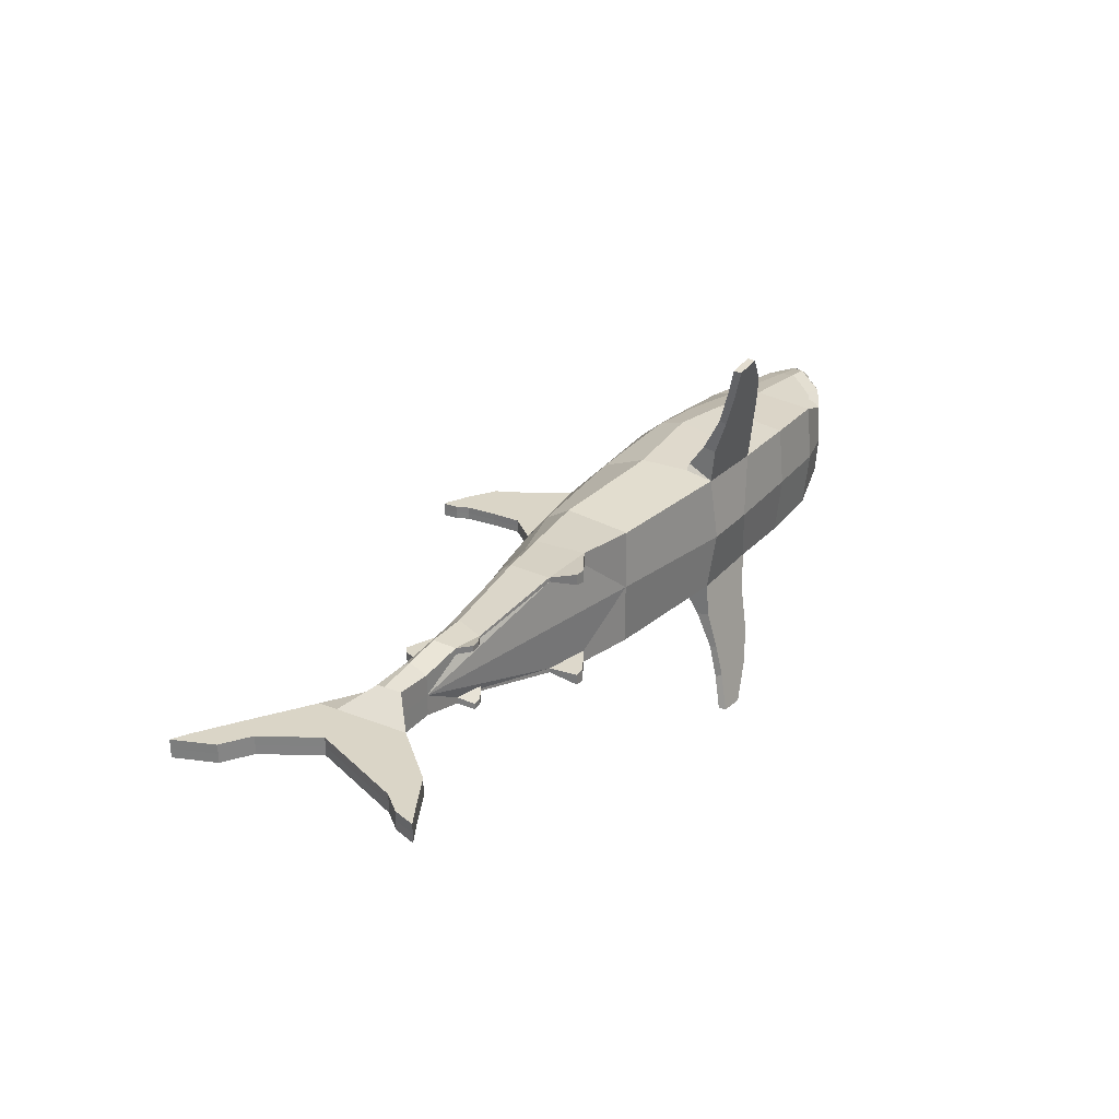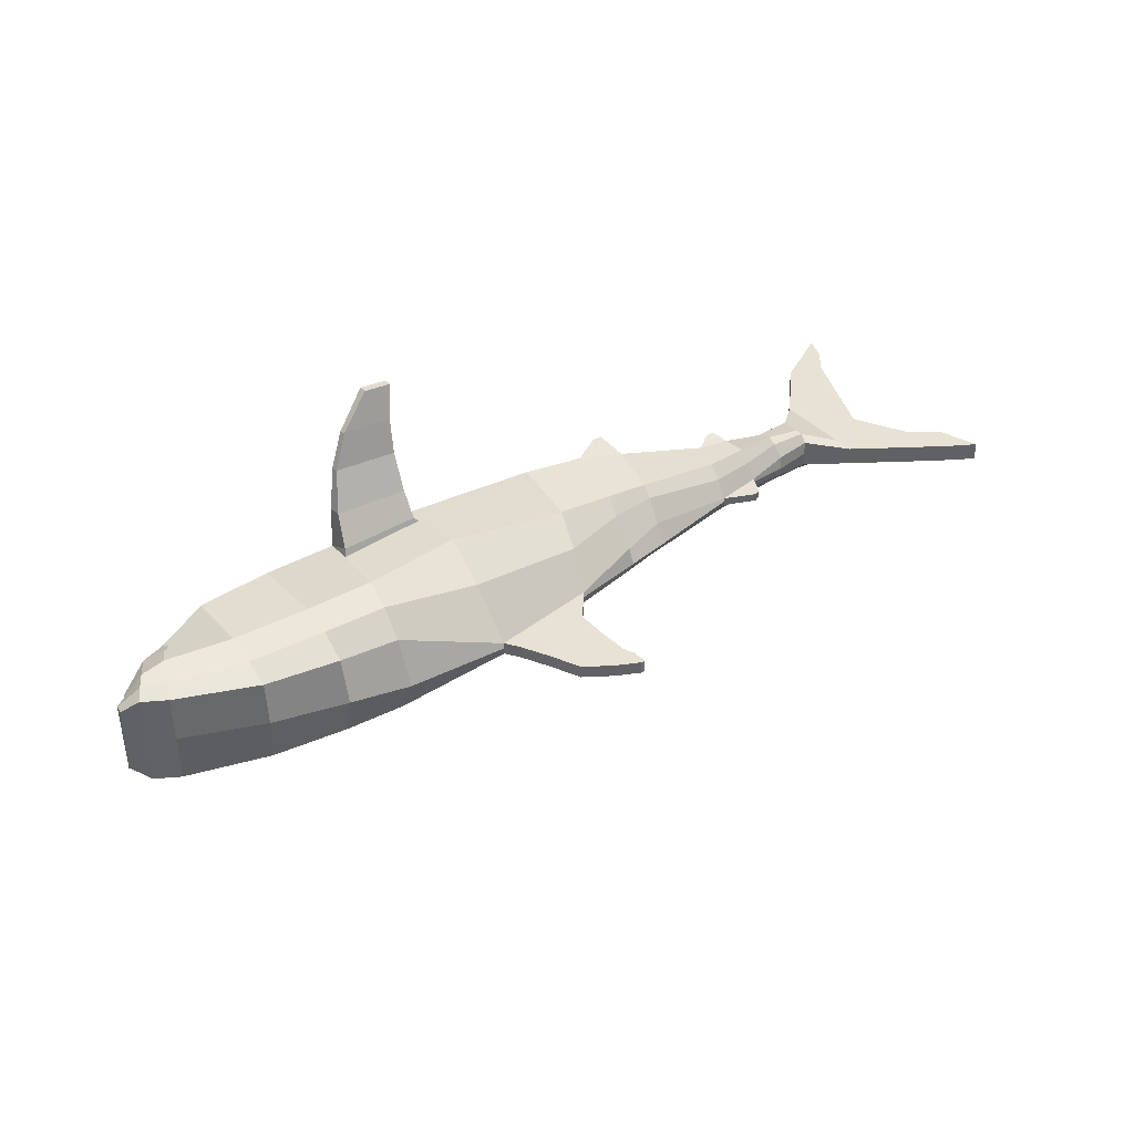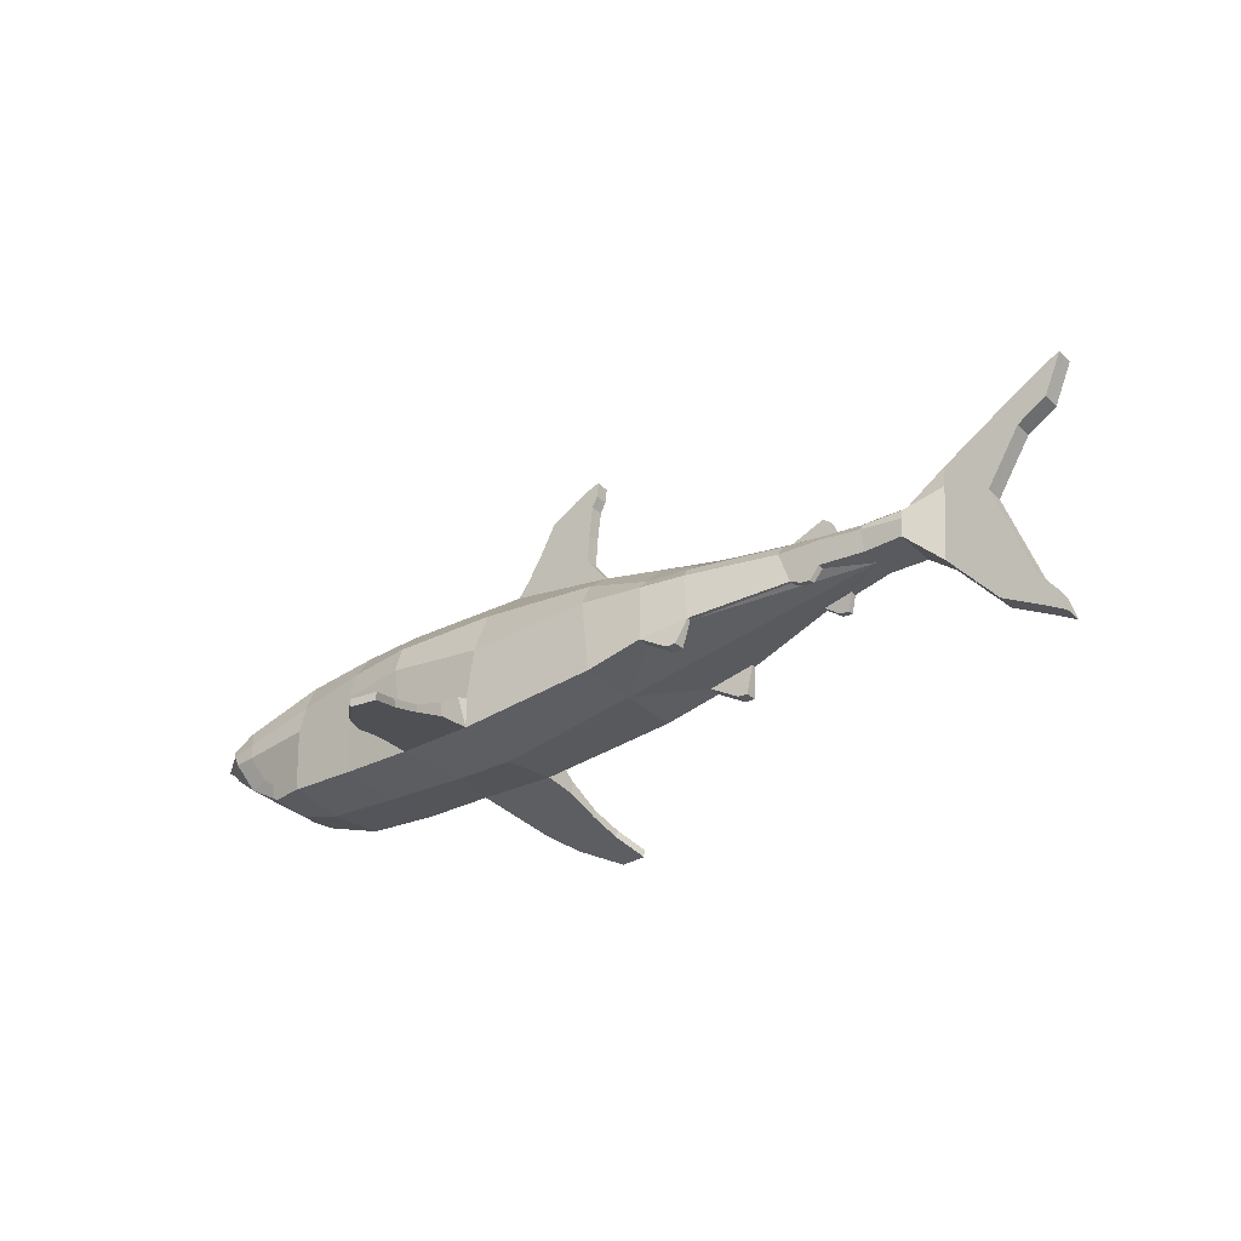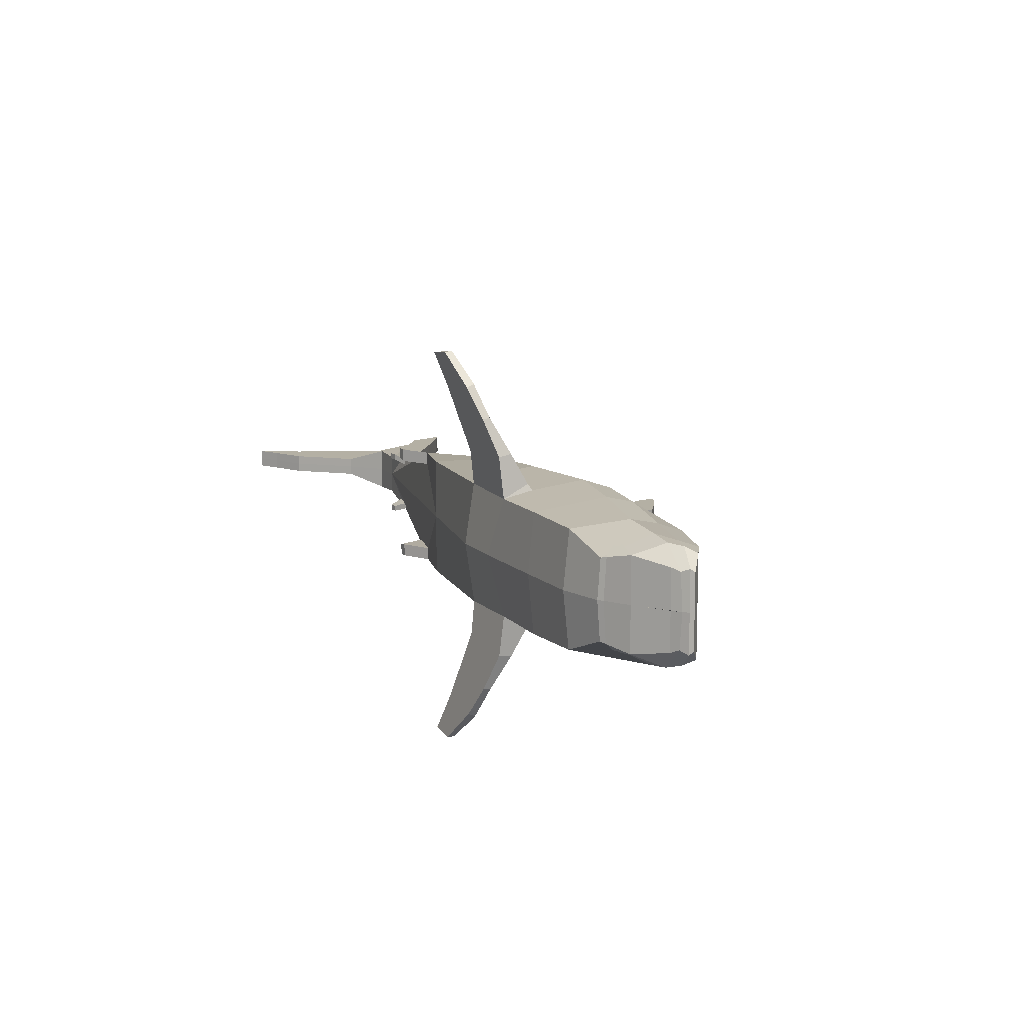
<metadata>
{"format":"obj","ext":"obj","renderer":"f3d","projection":"perspective","resolution":1024,"background":"white","views":[{"elev":29.0,"azim":-55.6,"up":"+Z"},{"elev":39.9,"azim":145.6,"up":"+Z"},{"elev":-31.8,"azim":-143.0,"up":"+Y"},{"elev":11.4,"azim":67.3,"up":"+Z"}]}
</metadata>
<code>
o Shark.000_Plane.003
v -0.6236 -0.02713 0.1457
v -0.9044 0.01462 0.0707
v -0.9935 0.03034 0.0707
v -0.9438 -0.01164 0.08597
v -0.9738 -0.0156 0.08597
v -0.4845 -0.05383 0.1457
v -0.6017 -0.1092 0.1509
v -0.572 -0.1085 0.1457
v 0.1161 -0.1221 0.1866
v -0.311 -0.08772 0.1844
v 0.07445 0.3709 0.02001
v -0.2441 0.3158 0.02001
v 0.3499 -0.119 0.1791
v 0.3765 0.2939 0.1285
v 0.5668 -0.1159 0.1799
v 0.5537 0.2815 0.1325
v 0.7834 -0.1028 0.1726
v 0.7768 0.2519 0.1361
v 0.9212 -0.0723 0.1172
v 1.02 0.1732 0.1472
v 1.006 -0.02209 0.1371
v 1.092 0.1338 0.1472
v 1.098 0.0501 0.117
v 1.138 0.101 0.1082
v -0.6237 -0.02705 0.1593
v -0.5932 0.2074 0.05201
v -0.9045 0.01469 0.09028
v -0.8689 0.1863 0.01289
v -0.9936 0.03041 0.09028
v -1.007 0.1601 0.01289
v -1.118 0.03698 0.06389
v -1.132 0.1427 0.03584
v -1.23 0.03698 0.06818
v -1.236 0.1338 0.04336
v -1.328 -0.05491 0.02845
v -1.348 0.2257 0.02845
v -1.466 -0.219 0.02845
v -1.519 0.3307 0.02845
v 0.06823 0.09649 0.2179
v -0.2892 0.1335 0.1844
v 0.3648 0.1327 0.2225
v 0.5595 0.1167 0.2059
v 0.7797 0.08614 0.1844
v 0.9758 0.05997 0.1844
v 1.048 0.06441 0.1726
v 1.116 0.06917 0.1073
v -0.602 0.1234 0.143
v -0.8747 0.1082 0.0957
v -1.001 0.1023 0.0957
v -1.122 0.0907 0.08811
v -1.234 0.0907 0.06818
v -1.339 0.1008 0.02845
v -1.466 0.1059 0.02845
v -1.571 -0.278 0.02845
v -1.571 -0.1895 0.02845
v -1.637 -0.3174 0.02845
v -1.617 -0.2485 0.02845
v -1.65 0.4094 0.02845
v -1.565 0.2634 0.02845
v -1.702 0.4357 0.02845
v -1.65 0.3159 0.02845
v -0.9673 0.2257 0.01289
v -0.987 0.2126 0.01289
v -0.9439 -0.01156 0.1039
v -0.9739 -0.01553 0.1039
v -0.4846 -0.05376 0.1844
v -0.4565 0.2502 0.04327
v -0.4691 0.1277 0.1612
v -0.6018 -0.1091 0.1846
v -0.5721 -0.1085 0.1844
v 0.04163 0.4147 0.02001
v -0.1785 0.4033 0.02001
v -0.00759 0.4967 0.02001
v -0.1839 0.4908 0.02001
v -0.05134 0.5788 0.02001
v -0.1949 0.5838 0.02001
v -0.1334 0.628 0.02001
v -0.2113 0.6166 0.02001
v -0.2045 0.6608 0.02001
v -0.2167 0.6603 0.02001
v -0.265 0.2311 0.1192
v -0.5973 0.1585 0.1164
v -0.8716 0.15 0.06291
v -1.004 0.1332 0.06291
v -1.123 0.1138 0.0717
v -1.235 0.1138 0.06818
v -1.344 0.1677 0.02845
v -1.494 0.2262 0.02845
v 0.07979 0.2434 0.1537
v 0.371 0.219 0.1933
v 0.5564 0.2049 0.1838
v 0.7781 0.1749 0.1644
v 0.9993 0.1206 0.1644
v 1.071 0.1016 0.1644
v 1.138 0.08621 0.1182
v -1.61 0.3416 0.02845
v -1.678 0.38 0.02845
v -0.4623 0.1725 0.1164
v 0.1161 -0.1322 0.2885
v 0.3376 -0.1291 0.3033
v 0.1115 -0.1693 0.395
v 0.3032 -0.1664 0.4132
v 0.1025 -0.1989 0.4865
v 0.2532 -0.1964 0.5028
v 0.07598 -0.2328 0.5914
v 0.1596 -0.2306 0.6012
v 0.348 -0.04142 0.2186
v 0.1142 -0.04452 0.2261
v 0.3357 -0.08995 0.3105
v 0.1142 -0.09305 0.2957
v 0.3014 -0.1442 0.4173
v 0.1096 -0.1471 0.3991
v 0.2514 -0.1742 0.5131
v 0.1007 -0.1767 0.4968
v 0.1577 -0.2068 0.6022
v 0.0741 -0.2091 0.5924
v 0.3552 -0.02918 0.2002
v 0.0989 -0.04353 0.2088
v 0.9365 -0.06162 0.1214
v 0.9431 -0.01927 0.1441
v 0.9281 -0.05563 0.1256
v 0.8947 -0.01014 0.1616
v 0.1162 -0.151 -0
v -0.3109 -0.08779 0
v 0.07456 0.3709 -0
v -0.244 0.3157 0
v 0.2924 -0.1479 -0
v 0.3766 0.3569 -0
v 0.5669 -0.1337 -1e-06
v 0.5538 0.3175 -1e-06
v 0.7835 -0.1206 -1e-06
v 0.7769 0.2636 -1e-06
v 0.9213 -0.08123 -1e-06
v 1.02 0.1731 -1e-06
v 1.006 -0.02216 -1e-06
v 1.092 0.1337 -1e-06
v 1.098 0.05003 -1e-06
v 1.138 0.1009 -1e-06
v -0.6236 -0.02713 -0.1457
v -0.5931 0.2453 1e-06
v -0.9044 0.01462 -0.07069
v -0.8688 0.1862 1e-06
v -0.9935 0.03034 -0.07069
v -1.007 0.16 1e-06
v -1.118 0.0369 1e-06
v -1.125 0.1532 1e-06
v -1.23 0.0369 1e-06
v -1.236 0.1337 1e-06
v -1.328 -0.05498 1e-06
v -1.348 0.2256 1e-06
v -1.466 -0.2191 1e-06
v -1.519 0.3306 1e-06
v 0.08995 0.1348 -0
v -0.2891 0.1335 0
v 0.3649 0.1327 -0
v 0.5596 0.1166 -1e-06
v 0.7798 0.08607 -1e-06
v 0.9759 0.0599 -1e-06
v 1.048 0.06434 -1e-06
v 1.129 0.0691 -1e-06
v -0.6019 0.1233 1e-06
v -0.8746 0.1081 1e-06
v -1.001 0.1023 1e-06
v -1.122 0.09063 1e-06
v -1.233 0.09063 1e-06
v -1.339 0.1007 1e-06
v -1.466 0.1058 1e-06
v -1.571 -0.2781 2e-06
v -1.571 -0.1895 2e-06
v -1.637 -0.3175 2e-06
v -1.617 -0.2486 2e-06
v -1.65 0.4094 2e-06
v -1.565 0.2633 2e-06
v -1.702 0.4356 2e-06
v -1.65 0.3158 2e-06
v -0.9672 0.2256 1e-06
v -0.9869 0.2125 1e-06
v -0.9438 -0.01164 -0.08596
v -0.9738 -0.0156 -0.08596
v -0.4845 -0.05383 -0.1457
v -0.4564 0.2732 0
v -0.4689 0.1276 0
v -0.6017 -0.1092 -0.1509
v -0.572 -0.1085 -0.1457
v 0.04175 0.4146 -0
v -0.1783 0.4032 0
v -0.007476 0.4967 0
v -0.1838 0.4907 0
v -0.05123 0.5787 0
v -0.1947 0.5837 0
v -0.1333 0.6279 0
v -0.2112 0.6165 0
v -0.2044 0.6607 0
v -0.2166 0.6603 0
v 0.1161 -0.1221 -0.1866
v -0.311 -0.08772 -0.1844
v 0.07445 0.3709 -0.02001
v -0.2441 0.3158 -0.02001
v 0.3499 -0.119 -0.1791
v 0.3765 0.2939 -0.1285
v 0.5668 -0.1159 -0.1799
v 0.5537 0.2815 -0.1325
v 0.7834 -0.1028 -0.1726
v 0.7768 0.2519 -0.1361
v 0.9212 -0.0723 -0.1172
v 1.02 0.1732 -0.1472
v 1.006 -0.02209 -0.1371
v 1.092 0.1338 -0.1472
v 1.098 0.0501 -0.117
v 1.138 0.101 -0.1082
v -0.6237 -0.02705 -0.1593
v -0.5932 0.2074 -0.052
v -0.9045 0.01469 -0.09028
v -0.8689 0.1863 -0.01289
v -0.9936 0.03041 -0.09027
v -1.007 0.1601 -0.01289
v -1.118 0.03698 -0.06389
v -1.132 0.1427 -0.03583
v -1.23 0.03698 -0.06817
v -1.236 0.1338 -0.04336
v -1.328 -0.05491 -0.02845
v -1.348 0.2257 -0.02845
v -1.466 -0.219 -0.02845
v -1.519 0.3307 -0.02845
v 0.06822 0.09649 -0.2179
v -0.2892 0.1335 -0.1844
v 0.3648 0.1327 -0.2225
v 0.5595 0.1167 -0.2059
v 0.7797 0.08614 -0.1844
v 0.9758 0.05997 -0.1844
v 1.048 0.06441 -0.1726
v 1.116 0.06917 -0.1073
v -0.602 0.1234 -0.143
v -0.8747 0.1082 -0.0957
v -1.001 0.1023 -0.0957
v -1.122 0.0907 -0.08811
v -1.234 0.0907 -0.06817
v -1.339 0.1008 -0.02845
v -1.466 0.1059 -0.02845
v -1.571 -0.278 -0.02845
v -1.571 -0.1895 -0.02845
v -1.637 -0.3174 -0.02845
v -1.617 -0.2485 -0.02845
v -1.65 0.4094 -0.02845
v -1.565 0.2634 -0.02845
v -1.702 0.4357 -0.02845
v -1.65 0.3159 -0.02845
v -0.9673 0.2257 -0.01289
v -0.987 0.2126 -0.01289
v -0.9439 -0.01156 -0.1039
v -0.9739 -0.01553 -0.1039
v -0.4846 -0.05376 -0.1844
v -0.4565 0.2502 -0.04327
v -0.4691 0.1277 -0.1612
v -0.6018 -0.1091 -0.1846
v -0.5721 -0.1085 -0.1844
v 0.04163 0.4147 -0.02001
v -0.1785 0.4033 -0.02001
v -0.00759 0.4967 -0.02001
v -0.1839 0.4908 -0.02001
v -0.05134 0.5788 -0.02001
v -0.1949 0.5838 -0.02001
v -0.1334 0.628 -0.02001
v -0.2113 0.6166 -0.02001
v -0.2045 0.6608 -0.02001
v -0.2167 0.6603 -0.02001
v -0.2649 0.231 0
v -0.5972 0.1886 1e-06
v -0.8715 0.1499 1e-06
v -1.004 0.1332 1e-06
v -1.123 0.1281 1e-06
v -1.235 0.1137 1e-06
v -1.344 0.1676 1e-06
v -1.494 0.2262 1e-06
v 0.08171 0.2612 -0
v 0.3711 0.2527 -0
v 0.5565 0.2242 -1e-06
v 0.7783 0.1748 -1e-06
v 0.9994 0.1205 -1e-06
v 1.072 0.1015 -1e-06
v 1.138 0.08613 -1e-06
v -1.61 0.3415 2e-06
v -1.678 0.38 2e-06
v -0.4622 0.2056 0
v -0.265 0.2311 -0.1192
v -0.5973 0.1585 -0.1164
v -0.8716 0.15 -0.06291
v -1.004 0.1332 -0.0629
v -1.123 0.1138 -0.0717
v -1.235 0.1138 -0.06817
v -1.344 0.1677 -0.02845
v -1.494 0.2262 -0.02845
v 0.07979 0.2434 -0.1537
v 0.371 0.219 -0.1933
v 0.5564 0.2049 -0.1838
v 0.7781 0.1749 -0.1644
v 0.9993 0.1206 -0.1644
v 1.071 0.1016 -0.1644
v 1.138 0.08621 -0.1182
v -1.61 0.3416 -0.02845
v -1.678 0.38 -0.02845
v -0.4623 0.1725 -0.1164
v 0.1161 -0.1322 -0.2885
v 0.3376 -0.1291 -0.3033
v 0.1115 -0.1693 -0.395
v 0.3032 -0.1664 -0.4132
v 0.1025 -0.1989 -0.4865
v 0.2532 -0.1964 -0.5028
v 0.07597 -0.2328 -0.5914
v 0.1596 -0.2306 -0.6012
v 0.348 -0.04142 -0.2186
v 0.1142 -0.04452 -0.2261
v 0.3357 -0.08995 -0.3105
v 0.1142 -0.09305 -0.2957
v 0.3014 -0.1442 -0.4173
v 0.1096 -0.1471 -0.3991
v 0.2514 -0.1742 -0.5131
v 0.1007 -0.1767 -0.4968
v 0.1577 -0.2068 -0.6022
v 0.0741 -0.2091 -0.5924
v 0.3552 -0.02918 -0.2002
v 0.0989 -0.04353 -0.2088
v 0.9365 -0.06162 -0.1214
v 0.9431 -0.01927 -0.1441
v 0.9281 -0.05563 -0.1256
v 0.8947 -0.01014 -0.1616
v 0.9459 -0.01773 -1e-06
v 0.9324 -0.05255 -1e-06
v 0.936 -0.0692 -1e-06
v 0.7816 -0.01424 -1e-06
v 0.8761 -0.01123 -1e-06
v 0.8947 -0.04313 -1e-06
v 0.9492 -0.05836 -1e-06
f 182 161 1 6
f 161 162 2 1
f 162 163 3 2
f 163 164 145 3
f 154 182 6 124
f 6 124 145 1
f 89 81 12 11
f 89 11 14 90
f 90 14 16 91
f 91 16 18 92
f 92 18 20 93
f 93 20 22 94
f 94 22 24 95
f 68 66 25 47
f 47 25 27 48
f 48 27 29 49
f 49 29 31 50
f 50 31 33 51
f 51 33 35 52
f 52 35 37 53
f 87 52 53 88
f 86 51 52 87
f 85 50 51 86
f 84 49 50 85
f 83 48 49 84
f 82 47 48 83
f 98 68 47 82
f 21 45 46 23
f 19 121 119
f 17 43 44 120 122 121 19
f 15 42 43 17
f 13 117 41 42 15
f 9 118 117 13
f 9 10 40 39 118
f 53 37 54 55
f 55 54 56 57
f 88 53 59 96
f 96 59 61 97
f 28 30 63 62
f 29 27 64 65
f 81 40 68 98
f 40 10 66 68
f 25 66 70 69
f 11 12 72 71
f 71 72 74 73
f 73 74 76 75
f 75 76 78 77
f 77 78 80 79
f 147 149 35 33
f 131 129 15 17
f 140 181 67 26
f 150 148 34 36
f 132 134 20 18
f 149 151 37 35
f 133 131 17 19
f 152 150 36 38
f 8 7 69 70
f 134 136 22 20
f 6 8 70 66
f 7 1 25 69
f 160 137 23 46
f 136 138 24 22
f 126 186 72 12
f 151 168 54 37
f 137 135 21 23
f 185 125 11 71
f 169 167 53 55
f 170 171 57 56
f 186 188 74 72
f 168 170 56 54
f 281 160 46 95
f 181 126 12 67
f 187 185 71 73
f 171 169 55 57
f 1 2 27 25
f 188 190 76 74
f 167 173 59 53
f 142 140 26 28
f 123 124 10 9
f 189 187 73 75
f 172 152 38 58
f 283 174 60 97
f 190 192 78 76
f 173 175 61 59
f 191 189 75 77
f 174 172 58 60
f 125 128 14 11
f 194 193 79 80
f 177 176 62 63
f 3 145 31 29
f 127 123 9 13
f 192 194 80 78
f 144 177 63 30
f 146 144 30 32
f 193 191 77 79
f 176 142 28 62
f 128 130 16 14
f 4 5 65 64
f 145 147 33 31
f 129 127 13 15
f 2 4 64 27
f 148 146 32 34
f 5 3 29 65
f 130 132 18 16
f 124 6 66 10
f 175 283 97 61
f 138 281 95 24
f 12 81 98 67
f 58 96 97 60
f 38 88 96 58
f 67 98 82 26
f 26 82 83 28
f 28 83 84 30
f 30 84 85 32
f 32 85 86 34
f 34 86 87 36
f 36 87 88 38
f 45 94 95 46
f 44 93 94 45
f 43 92 93 44
f 42 91 92 43
f 41 90 91 42
f 39 89 90 41
f 39 40 81 89
f 1 145 3 2
f 4 2 3 5
f 13 9 108 107
f 103 105 116 114
f 105 106 115 116
f 100 13 107 109
f 107 108 110 109
f 109 110 112 111
f 111 112 114 113
f 113 114 116 115
f 101 103 114 112
f 99 101 112 110
f 106 104 113 115
f 9 99 110 108
f 104 102 111 113
f 102 100 109 111
f 117 107 13
f 117 118 39 41
f 107 117 118 108
f 108 118 9
f 8 6 1 7
f 119 329 133 19
f 21 120 44 45
f 135 329 119 21
f 122 120 21 119 121
f 275 267 126 125
f 275 125 128 276
f 276 128 130 277
f 277 130 132 278
f 278 132 134 279
f 279 134 136 280
f 280 136 138 281
f 182 180 139 161
f 161 139 141 162
f 162 141 143 163
f 163 143 145 164
f 164 145 147 165
f 165 147 149 166
f 166 149 151 167
f 273 166 167 274
f 272 165 166 273
f 271 164 165 272
f 270 163 164 271
f 269 162 163 270
f 268 161 162 269
f 284 182 161 268
f 135 159 160 137
f 133 328 329
f 131 330 332 328 133
f 129 156 157 330 131
f 127 155 156 129
f 123 153 155 127
f 123 124 154 153
f 167 151 168 169
f 169 168 170 171
f 274 167 173 282
f 282 173 175 283
f 142 144 177 176
f 267 154 182 284
f 154 124 180 182
f 180 139 145 124
f 125 126 186 185
f 185 186 188 187
f 187 188 190 189
f 189 190 192 191
f 191 192 194 193
f 293 197 198 285
f 293 294 200 197
f 294 295 202 200
f 295 296 204 202
f 296 297 206 204
f 297 298 208 206
f 298 299 210 208
f 254 233 211 252
f 233 234 213 211
f 234 235 215 213
f 235 236 217 215
f 236 237 219 217
f 237 238 221 219
f 238 239 223 221
f 291 292 239 238
f 290 291 238 237
f 289 290 237 236
f 288 289 236 235
f 287 288 235 234
f 286 287 234 233
f 302 286 233 254
f 207 209 232 231
f 205 323 325
f 203 205 325 326 324 230 229
f 201 203 229 228
f 199 201 228 227 321
f 195 199 321 322
f 195 322 225 226 196
f 239 241 240 223
f 241 243 242 240
f 292 300 245 239
f 300 301 247 245
f 214 248 249 216
f 215 251 250 213
f 285 302 254 226
f 226 254 252 196
f 211 255 256 252
f 197 257 258 198
f 257 259 260 258
f 259 261 262 260
f 261 263 264 262
f 263 265 266 264
f 147 219 221 149
f 131 203 201 129
f 140 212 253 181
f 150 222 220 148
f 132 204 206 134
f 149 221 223 151
f 133 205 203 131
f 152 224 222 150
f 184 256 255 183
f 134 206 208 136
f 180 252 256 184
f 183 255 211 139
f 160 232 209 137
f 136 208 210 138
f 126 198 258 186
f 151 223 240 168
f 137 209 207 135
f 185 257 197 125
f 169 241 239 167
f 170 242 243 171
f 186 258 260 188
f 168 240 242 170
f 281 299 232 160
f 181 253 198 126
f 187 259 257 185
f 171 243 241 169
f 139 211 213 141
f 188 260 262 190
f 167 239 245 173
f 142 214 212 140
f 123 195 196 124
f 189 261 259 187
f 172 244 224 152
f 283 301 246 174
f 190 262 264 192
f 173 245 247 175
f 191 263 261 189
f 174 246 244 172
f 125 197 200 128
f 194 266 265 193
f 177 249 248 176
f 143 215 217 145
f 127 199 195 123
f 192 264 266 194
f 144 216 249 177
f 146 218 216 144
f 193 265 263 191
f 176 248 214 142
f 128 200 202 130
f 178 250 251 179
f 145 217 219 147
f 129 201 199 127
f 141 213 250 178
f 148 220 218 146
f 179 251 215 143
f 130 202 204 132
f 124 196 252 180
f 175 247 301 283
f 138 210 299 281
f 198 253 302 285
f 244 246 301 300
f 224 244 300 292
f 253 212 286 302
f 212 214 287 286
f 214 216 288 287
f 216 218 289 288
f 218 220 290 289
f 220 222 291 290
f 222 224 292 291
f 231 232 299 298
f 230 231 298 297
f 229 230 297 296
f 228 229 296 295
f 227 228 295 294
f 225 227 294 293
f 225 293 285 226
f 126 267 284 181
f 172 282 283 174
f 152 274 282 172
f 181 284 268 140
f 140 268 269 142
f 142 269 270 144
f 144 270 271 146
f 146 271 272 148
f 148 272 273 150
f 150 273 274 152
f 159 280 281 160
f 158 279 280 159
f 157 278 279 158
f 156 277 278 157
f 155 276 277 156
f 153 275 276 155
f 153 154 267 275
f 139 141 143 145
f 178 179 143 141
f 199 311 312 195
f 307 318 320 309
f 309 320 319 310
f 304 313 311 199
f 311 313 314 312
f 313 315 316 314
f 315 317 318 316
f 317 319 320 318
f 305 316 318 307
f 303 314 316 305
f 310 319 317 308
f 195 312 314 303
f 308 317 315 306
f 306 315 313 304
f 321 199 311
f 321 227 225 322
f 311 312 322 321
f 312 195 322
f 184 183 139 180
f 323 205 133 329
f 207 231 230 324
f 331 330 157 158 327
f 328 333 329
f 327 158 159 135
f 135 207 323 329
f 326 325 323 207 324
f 304 199 195 303 305 307 309 310 308 306
f 13 100 102 104 106 105 103 101 99 9

</code>
